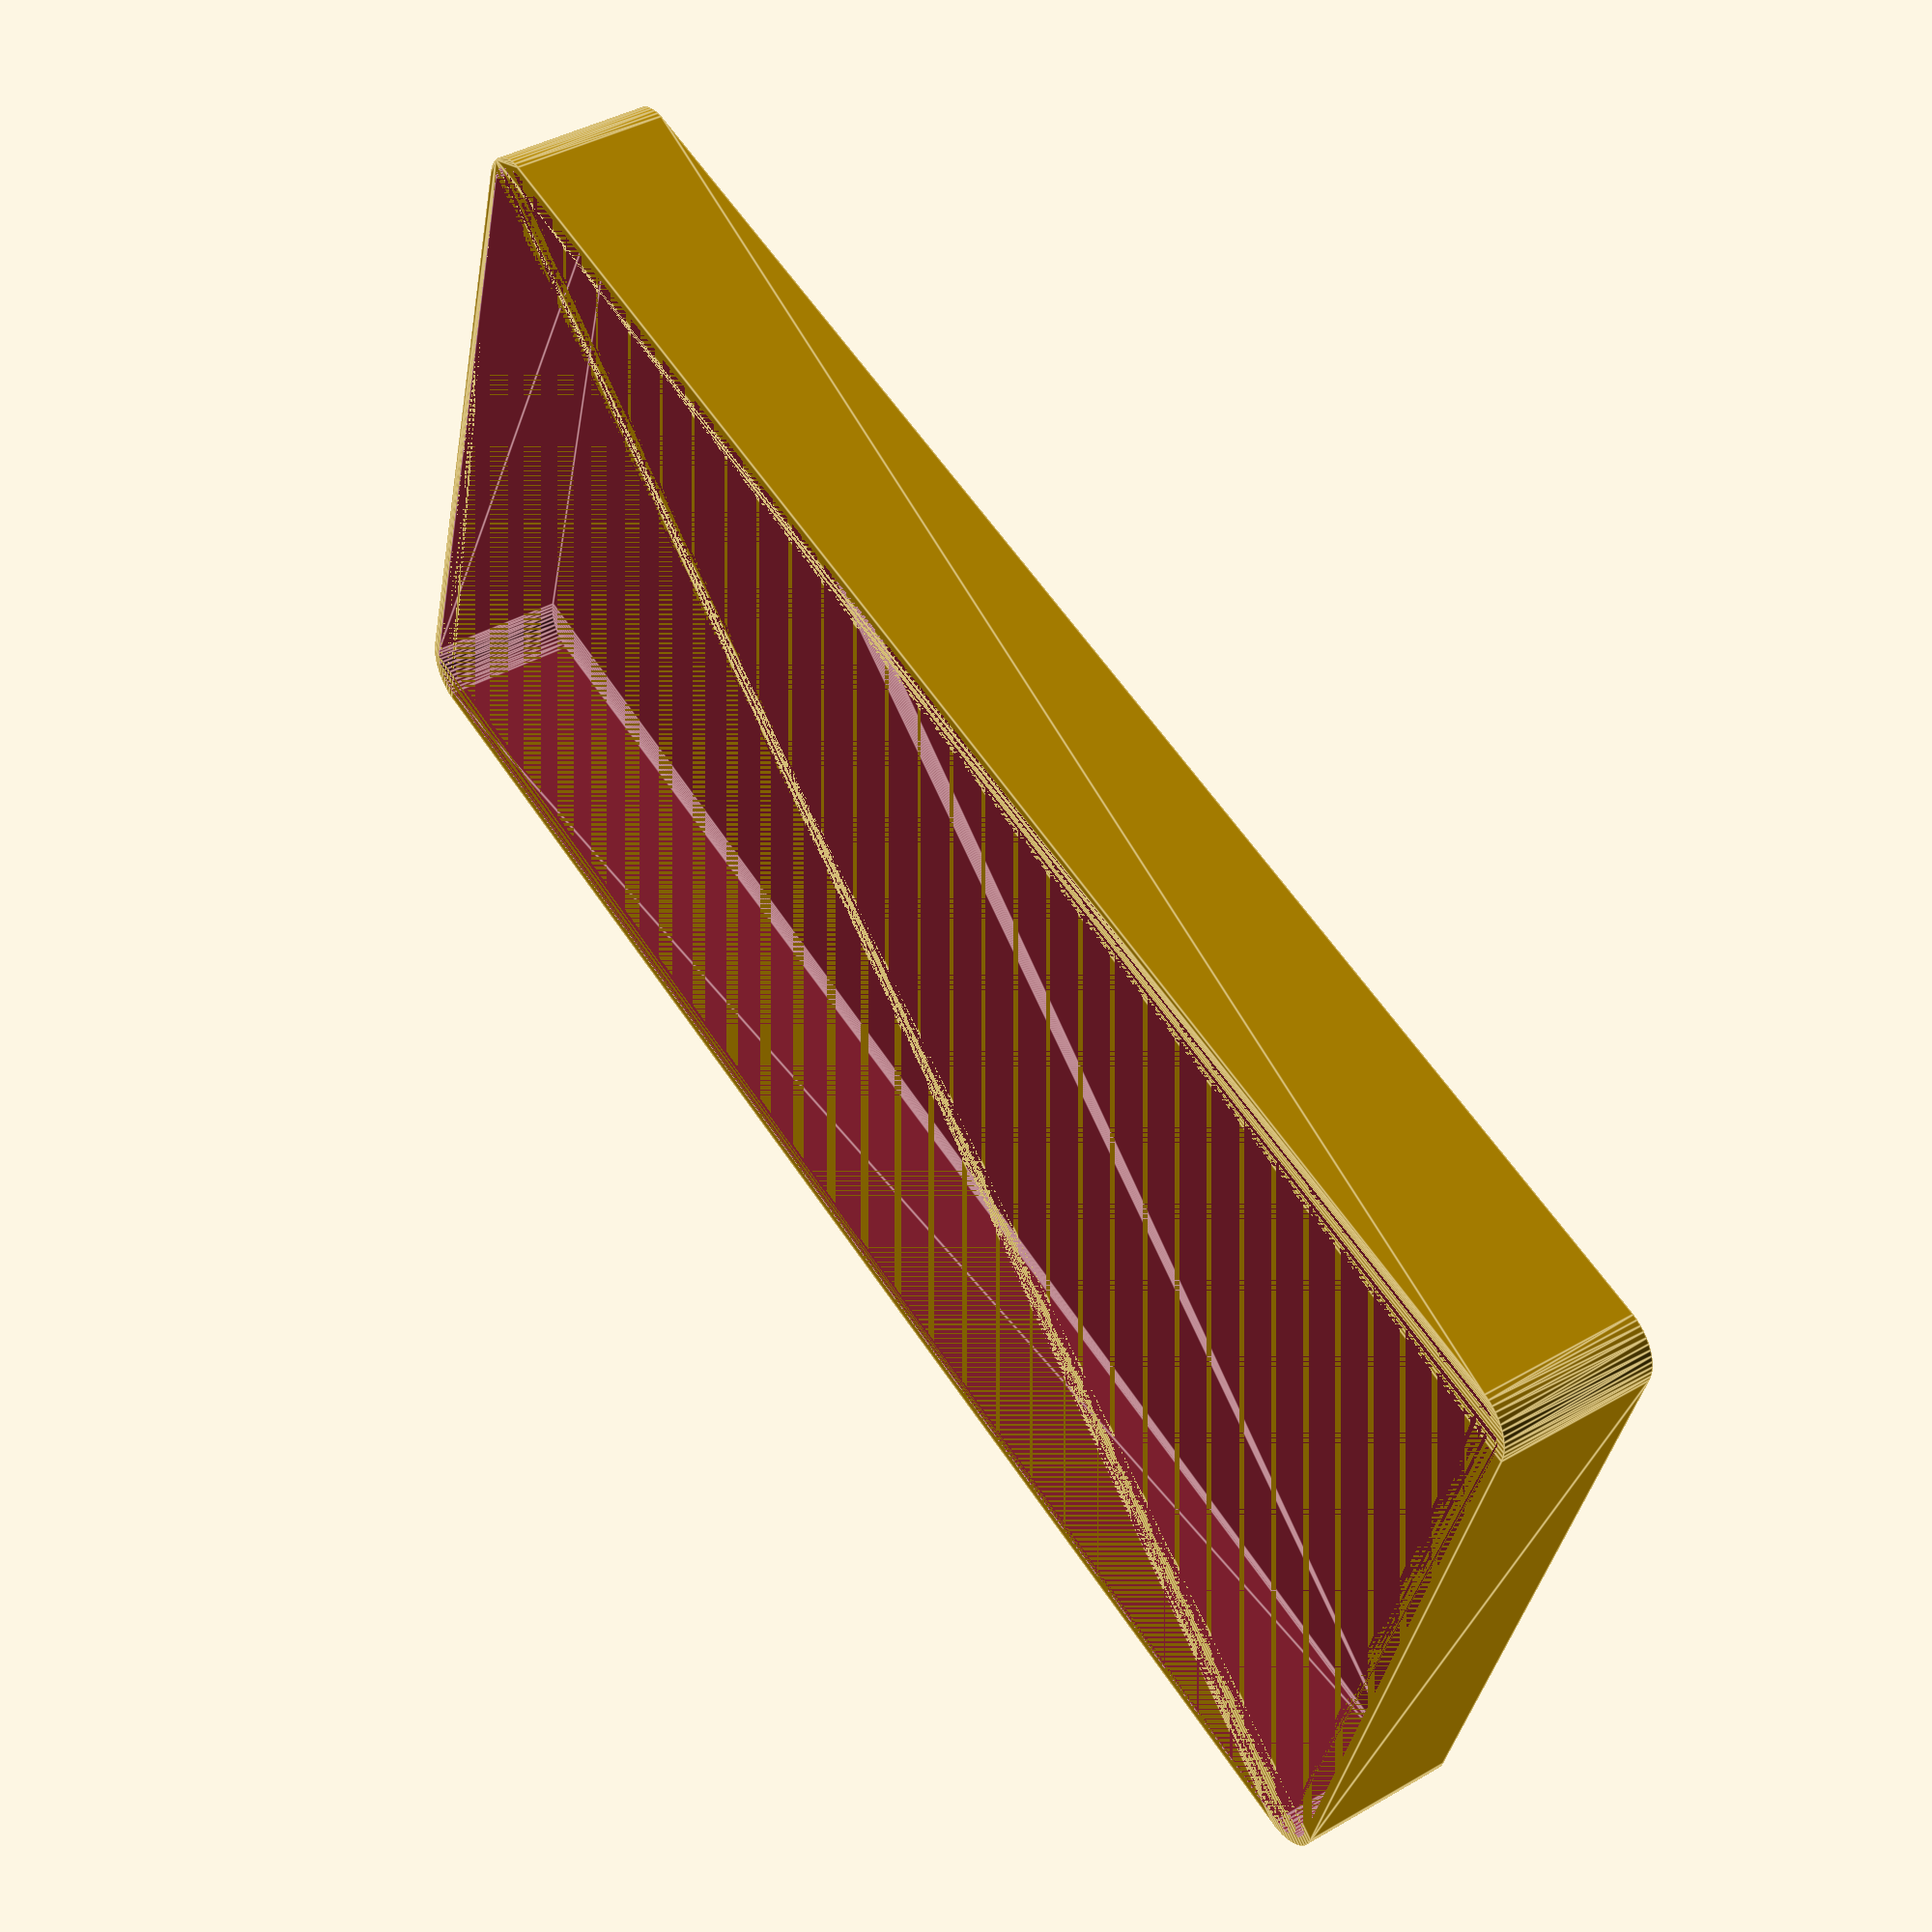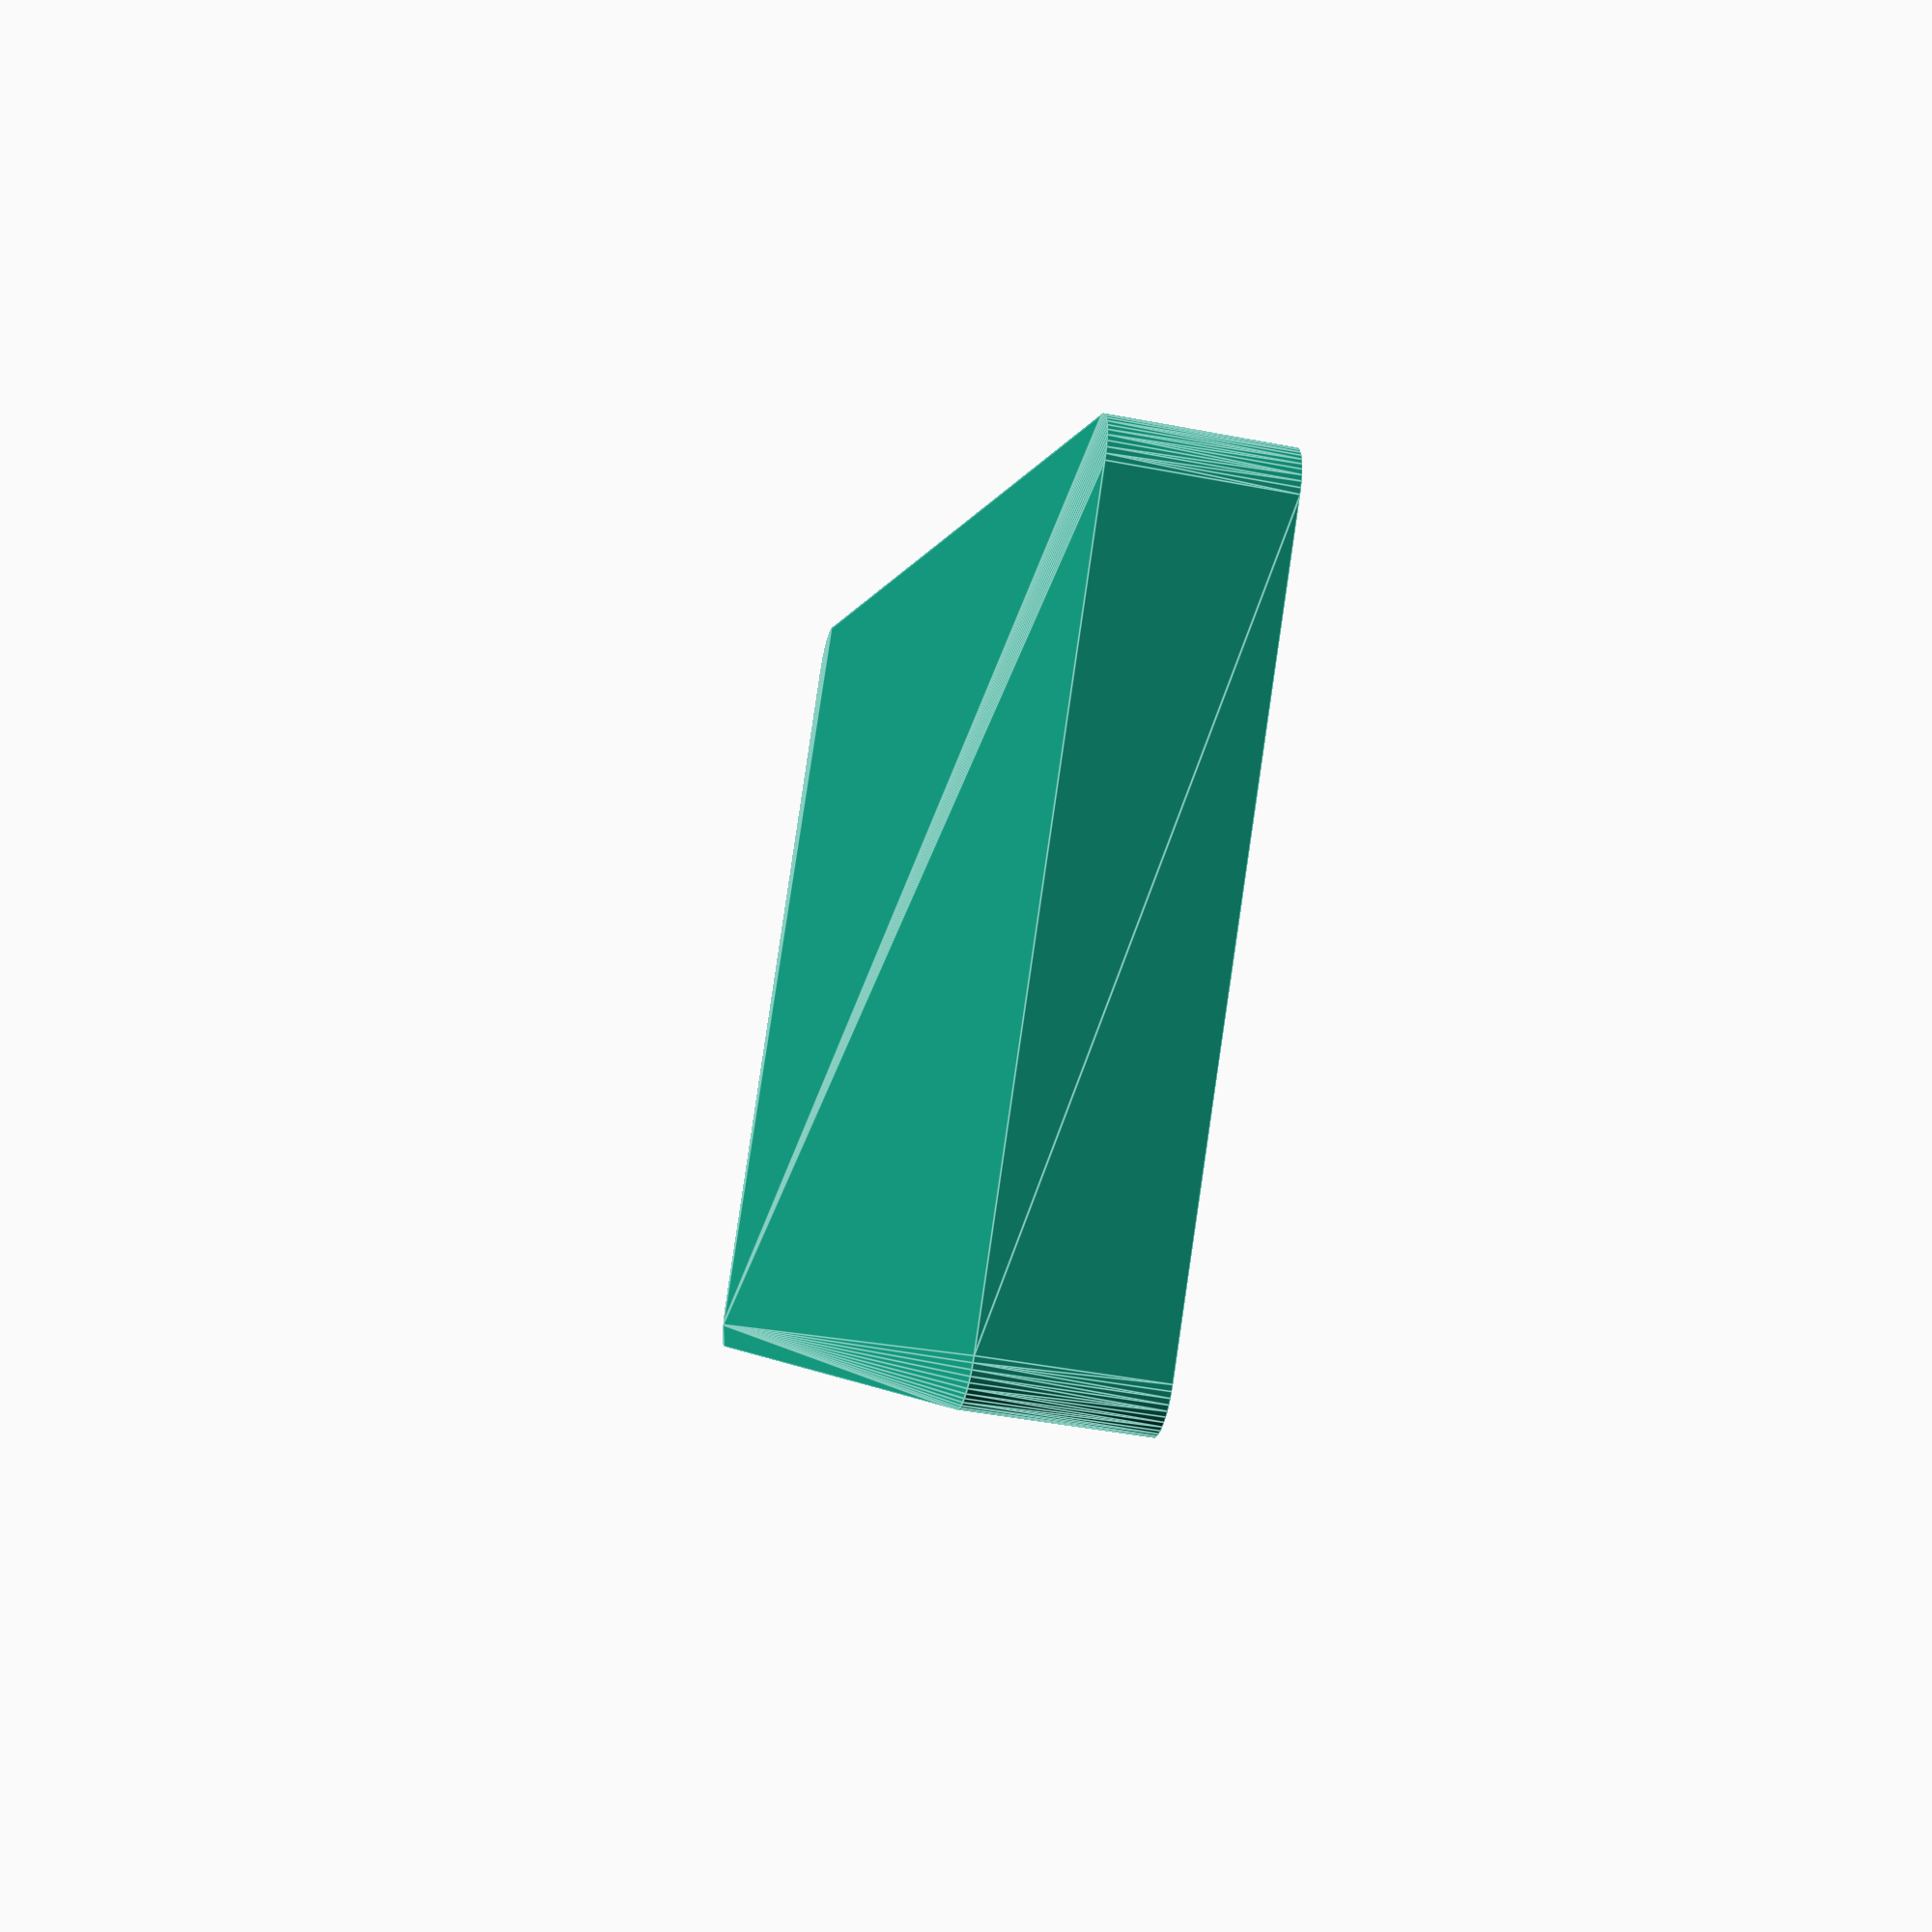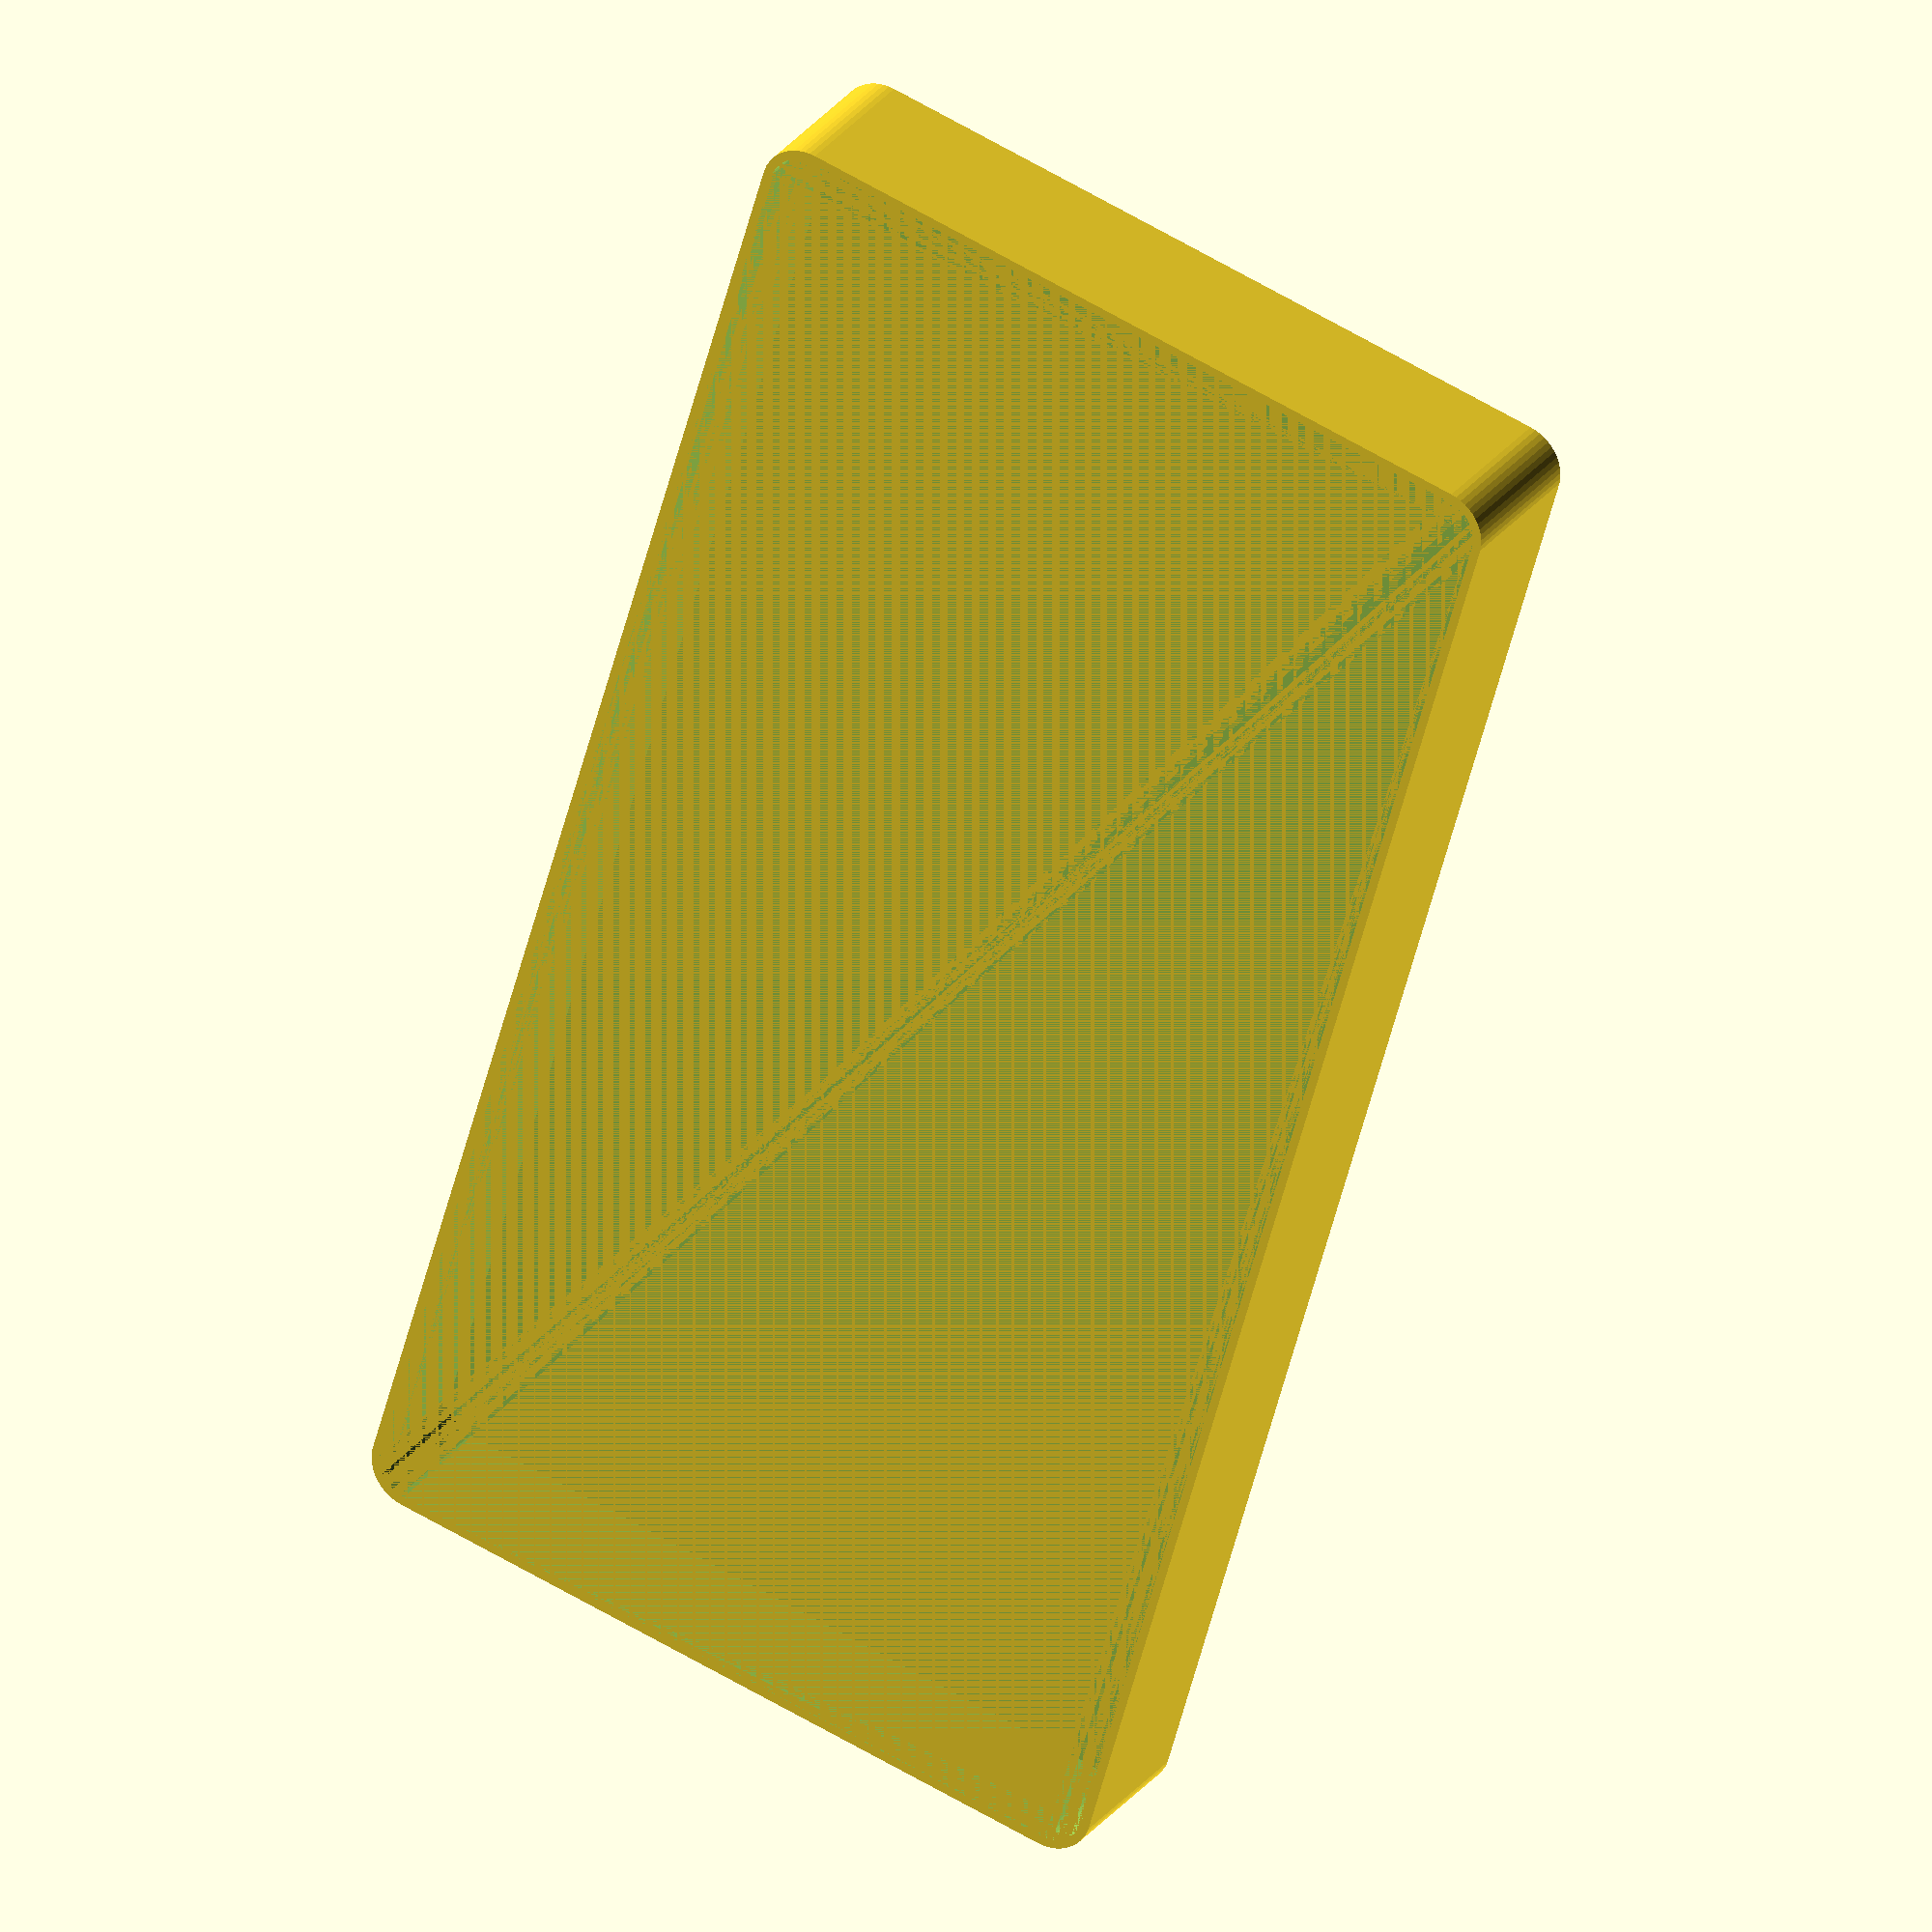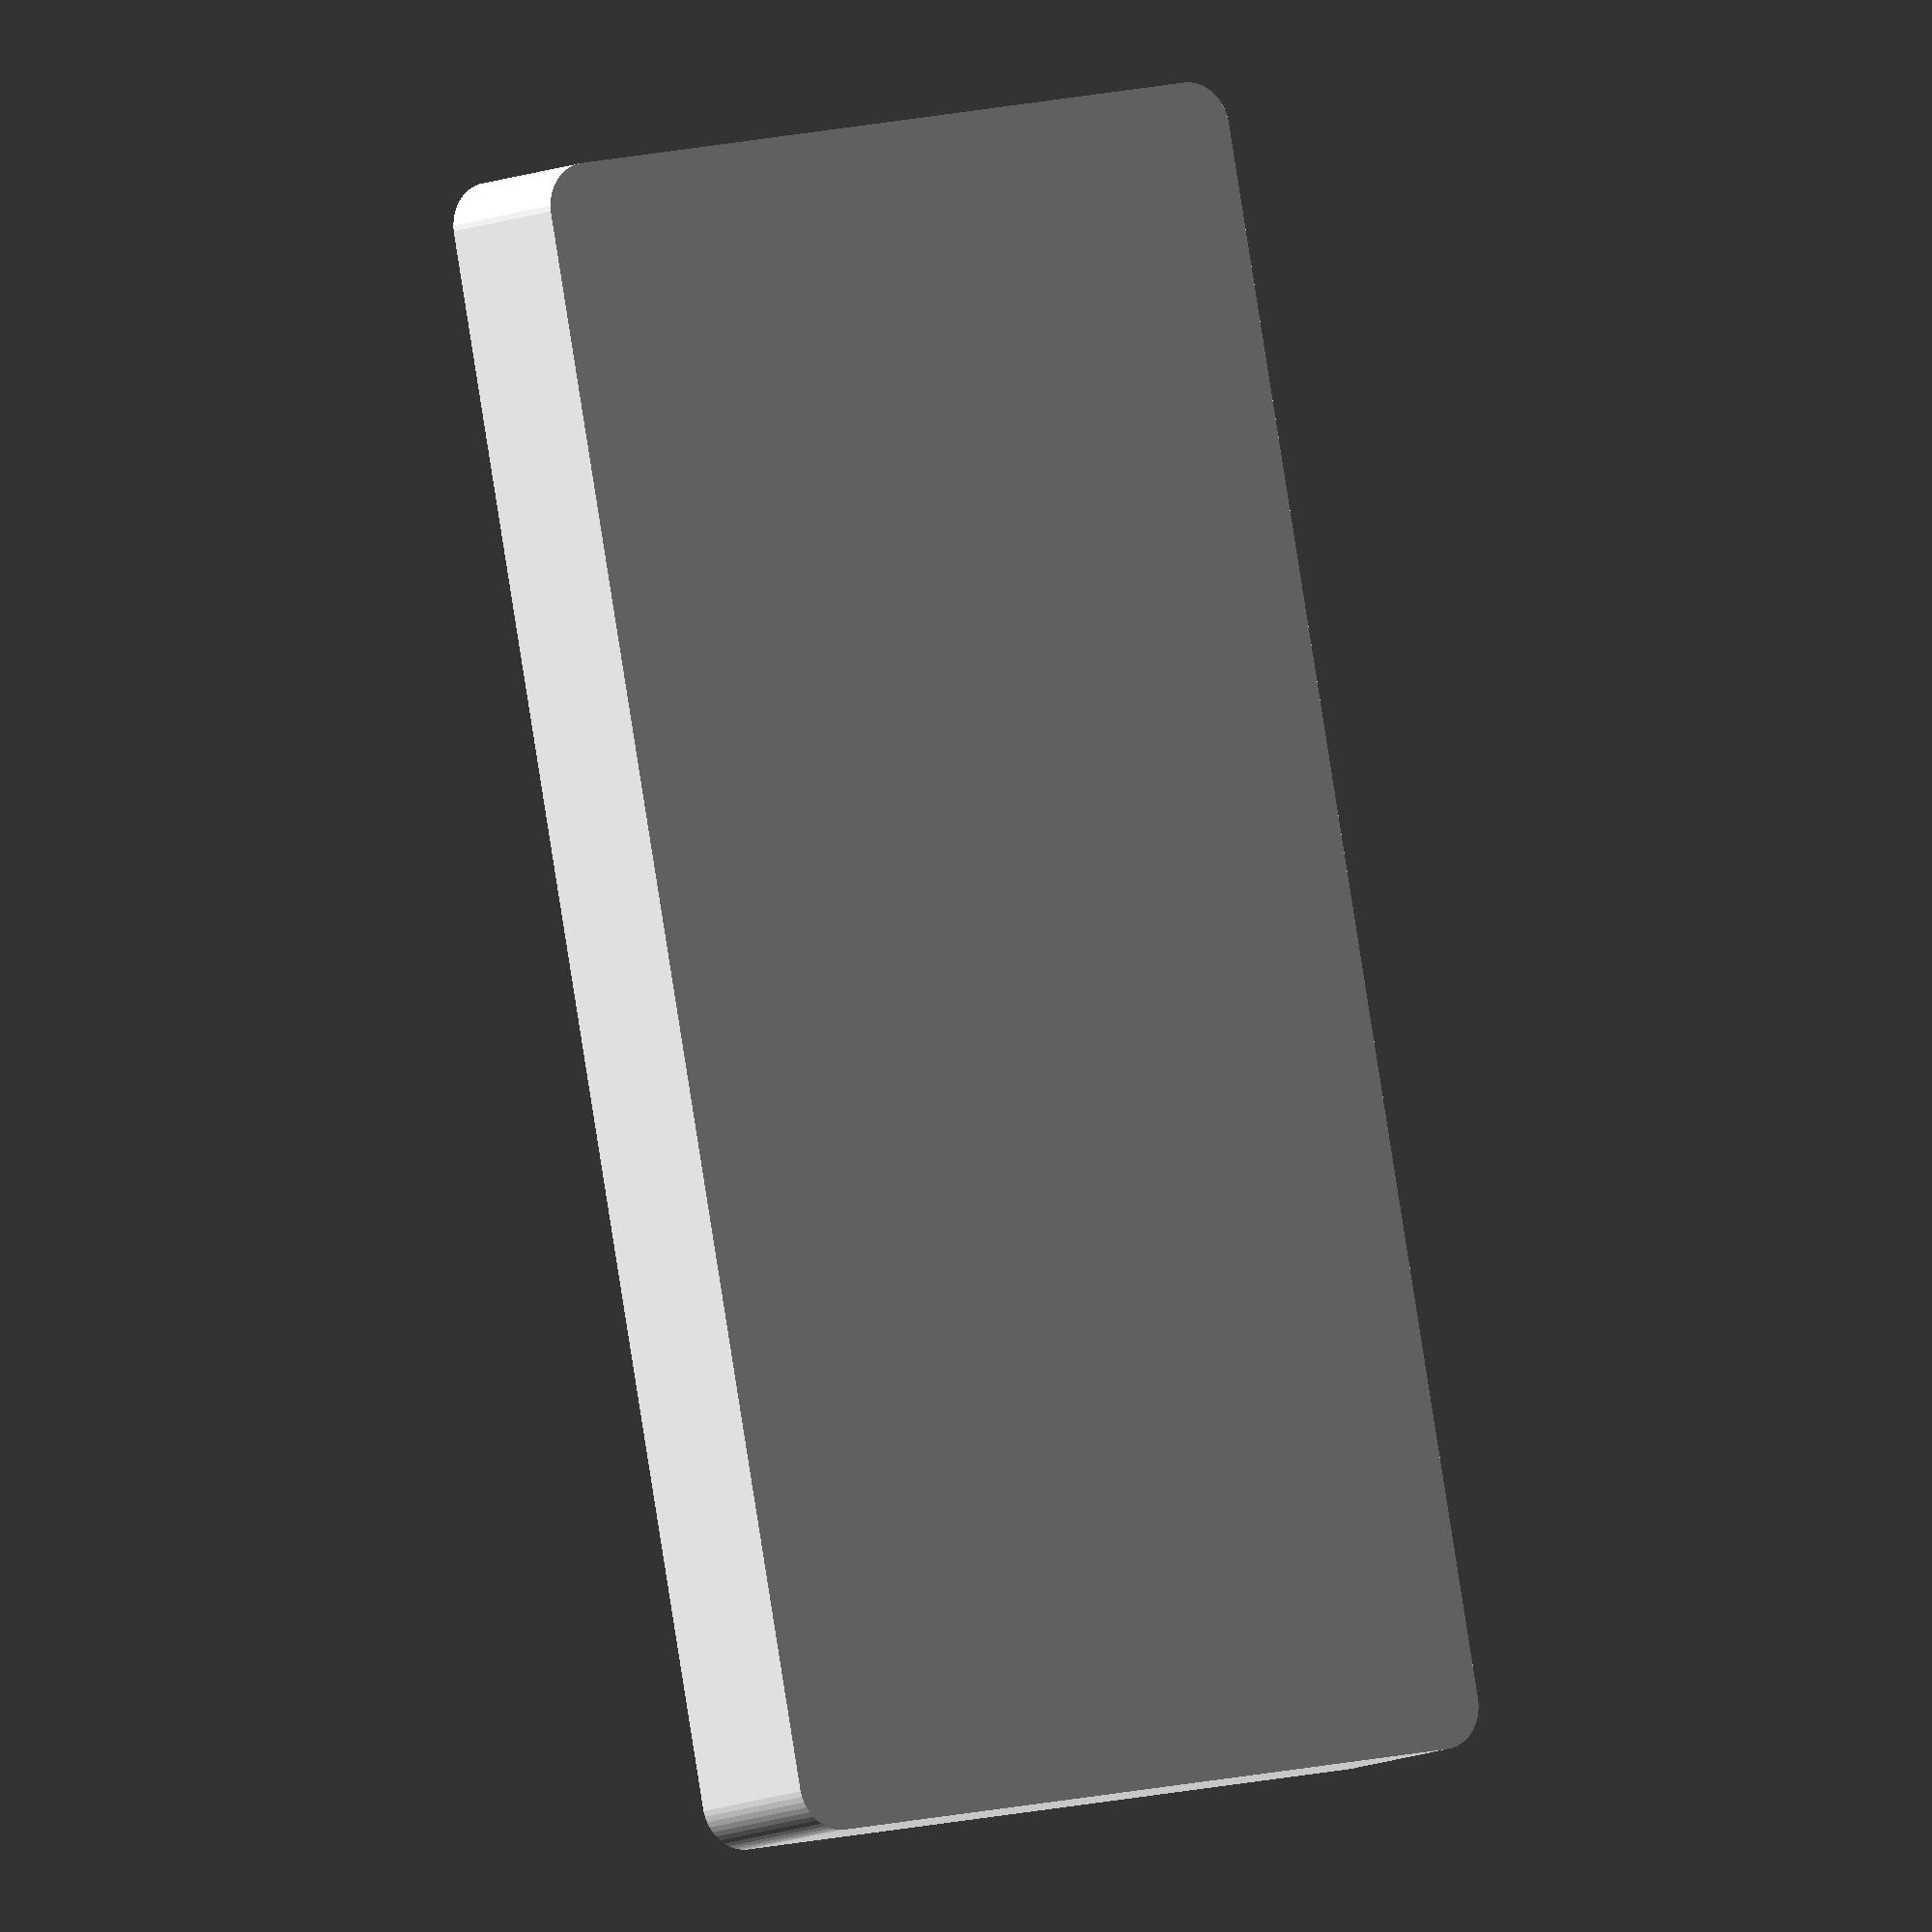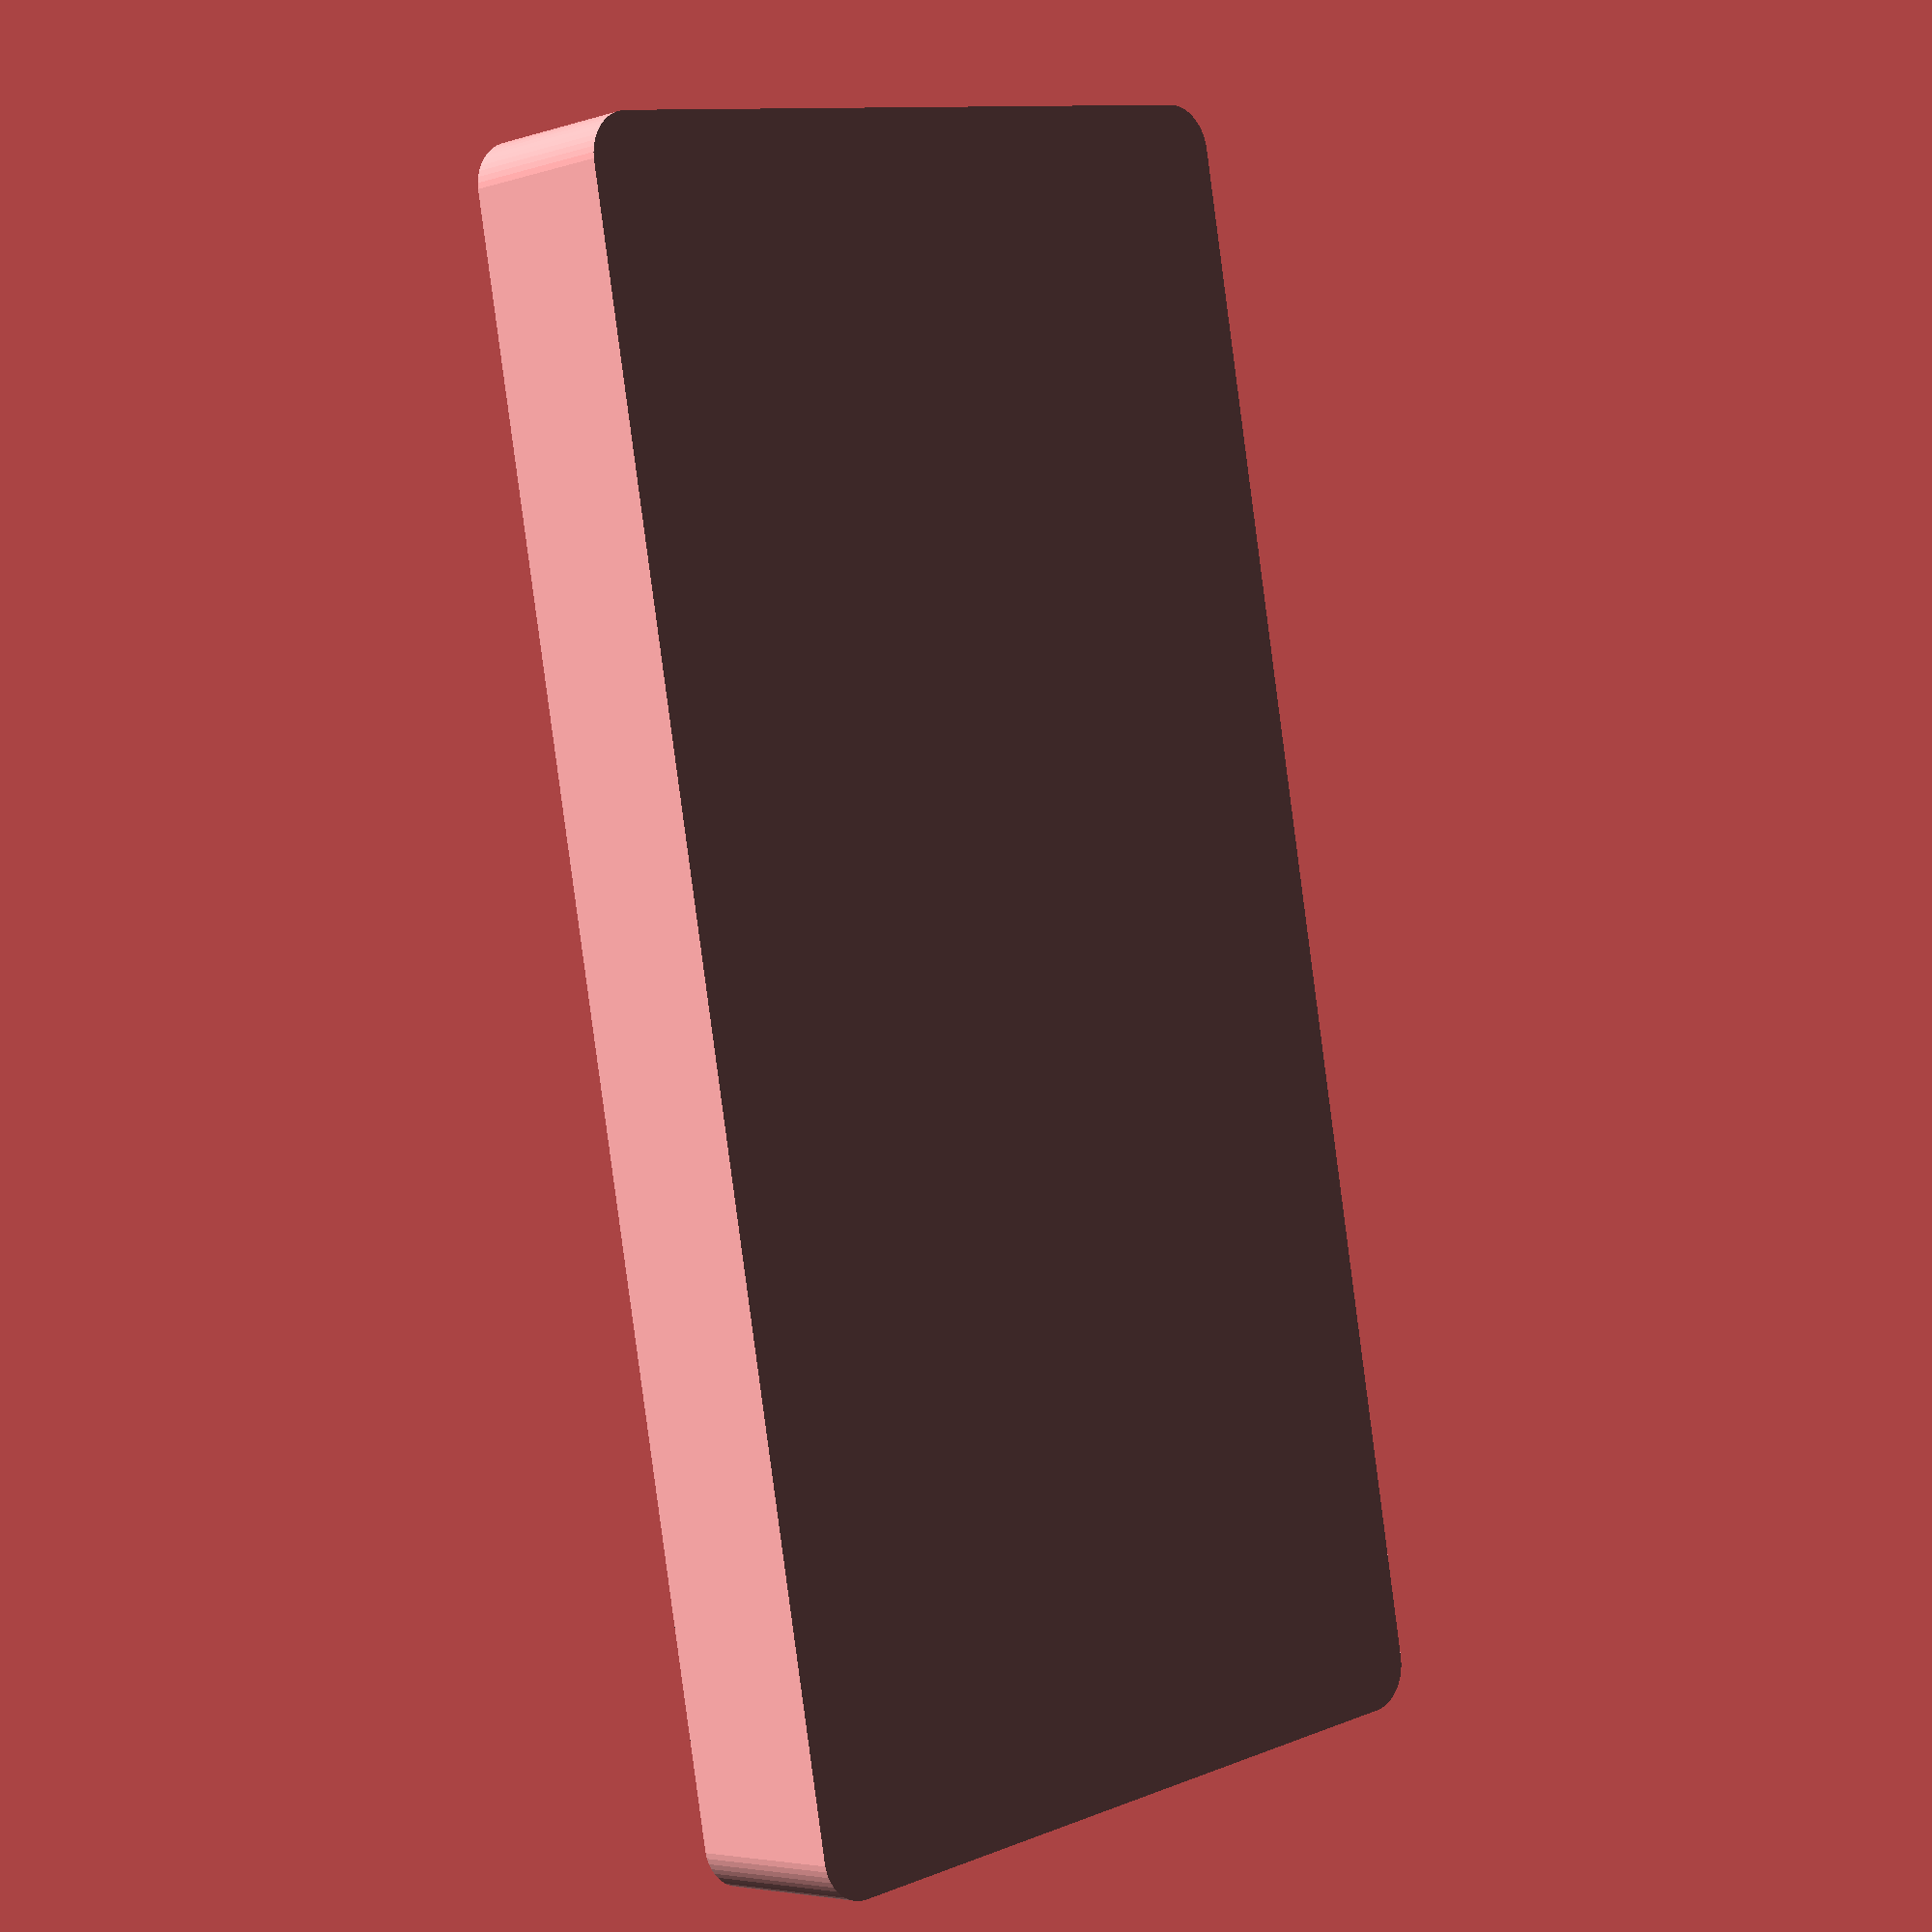
<openscad>
$fn = 50;


difference() {
	union() {
		hull() {
			translate(v = [-85.0000000000, 40.0000000000, 0]) {
				cylinder(h = 18, r = 5);
			}
			translate(v = [85.0000000000, 40.0000000000, 0]) {
				cylinder(h = 18, r = 5);
			}
			translate(v = [-85.0000000000, -40.0000000000, 0]) {
				cylinder(h = 18, r = 5);
			}
			translate(v = [85.0000000000, -40.0000000000, 0]) {
				cylinder(h = 18, r = 5);
			}
		}
	}
	union() {
		translate(v = [0, 0, 2]) {
			hull() {
				translate(v = [-85.0000000000, 40.0000000000, 0]) {
					cylinder(h = 16, r = 4);
				}
				translate(v = [85.0000000000, 40.0000000000, 0]) {
					cylinder(h = 16, r = 4);
				}
				translate(v = [-85.0000000000, -40.0000000000, 0]) {
					cylinder(h = 16, r = 4);
				}
				translate(v = [85.0000000000, -40.0000000000, 0]) {
					cylinder(h = 16, r = 4);
				}
			}
		}
	}
}
</openscad>
<views>
elev=319.3 azim=196.3 roll=54.7 proj=p view=edges
elev=43.8 azim=319.5 roll=257.1 proj=p view=edges
elev=333.2 azim=106.1 roll=28.0 proj=o view=solid
elev=188.3 azim=101.0 roll=35.1 proj=o view=wireframe
elev=4.4 azim=280.6 roll=135.5 proj=p view=wireframe
</views>
